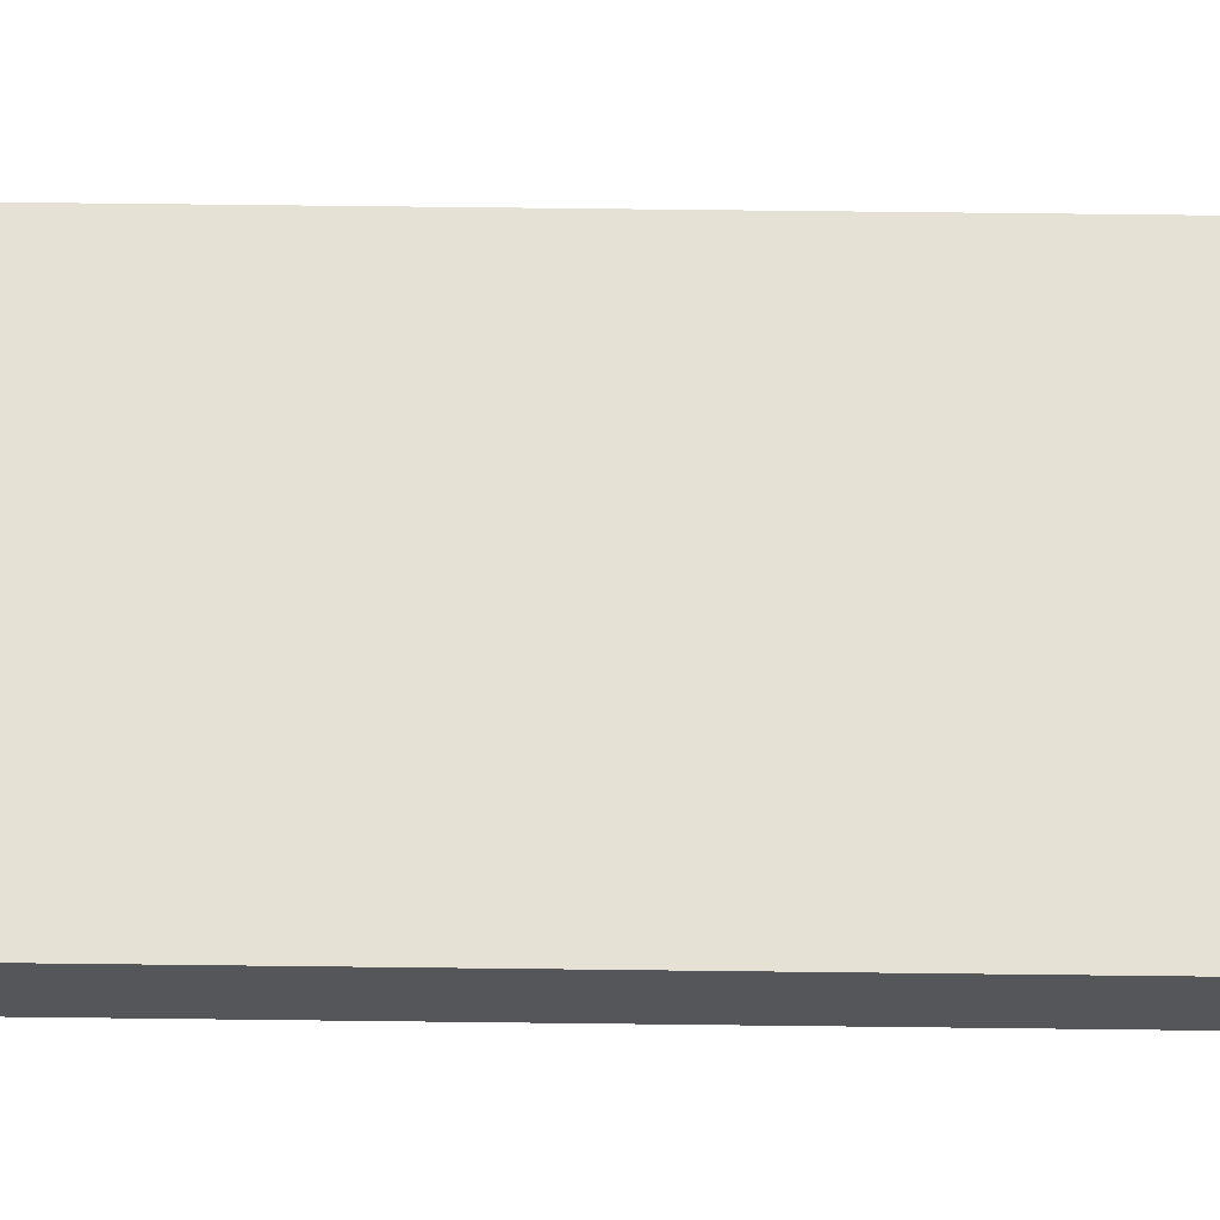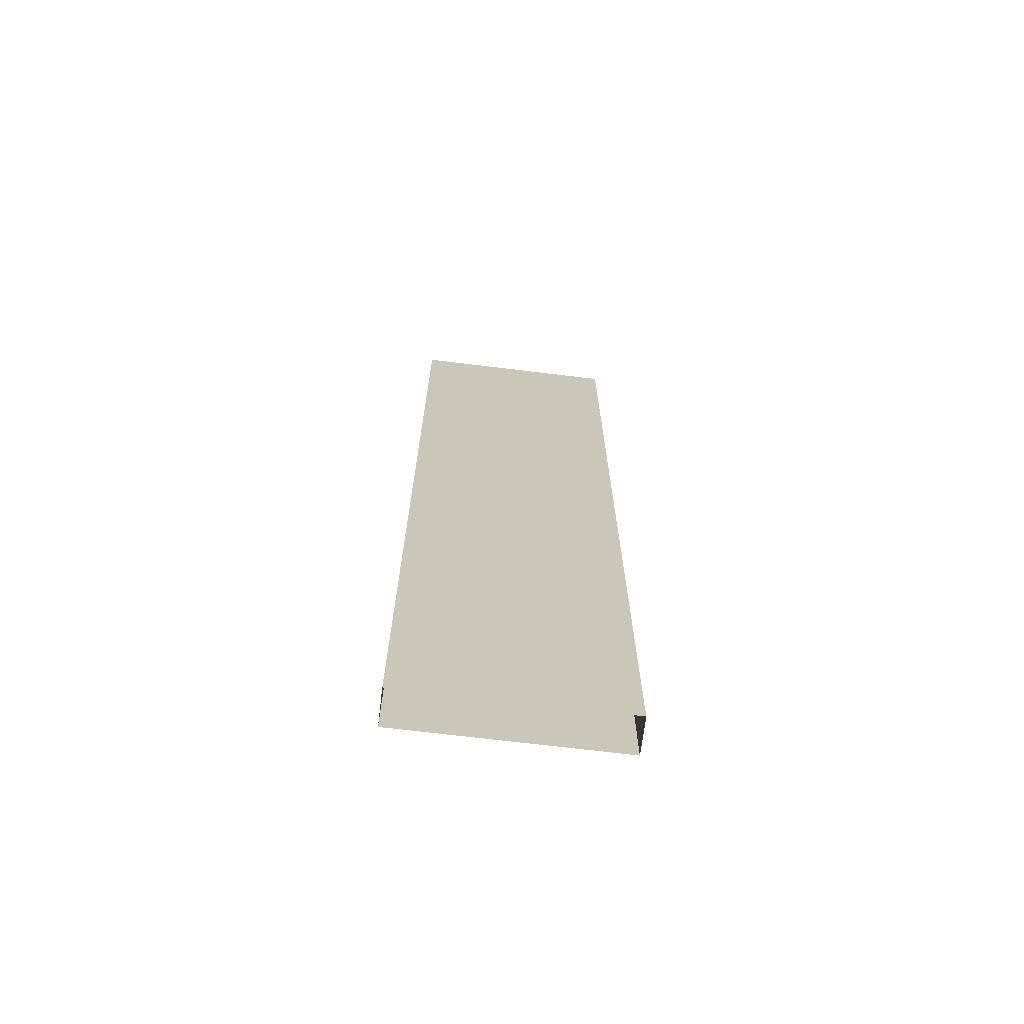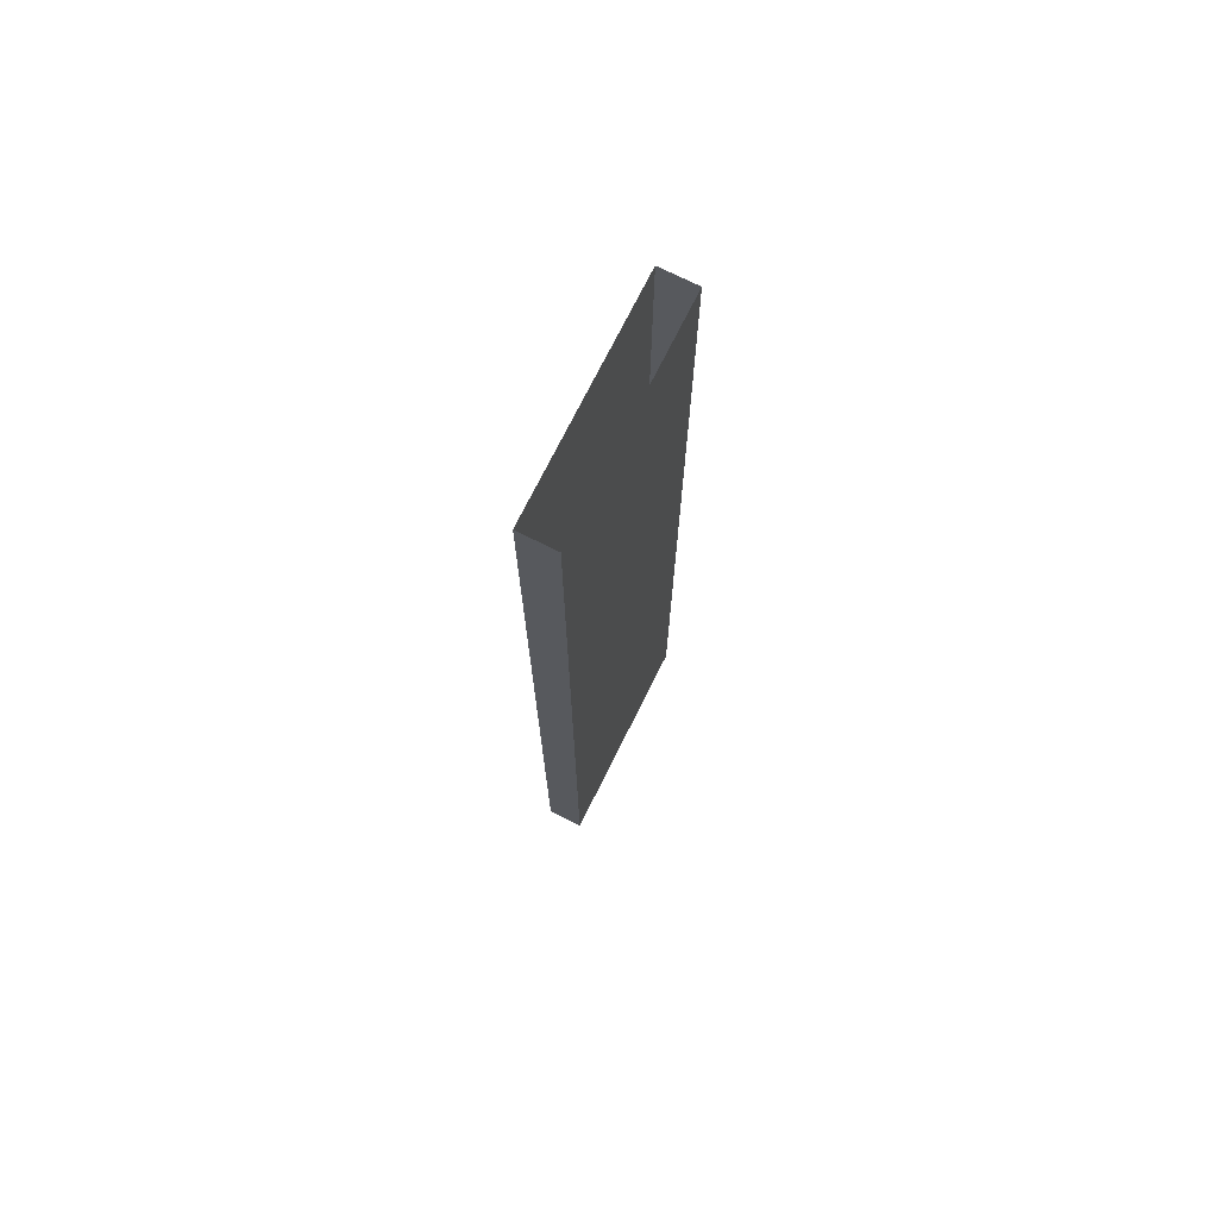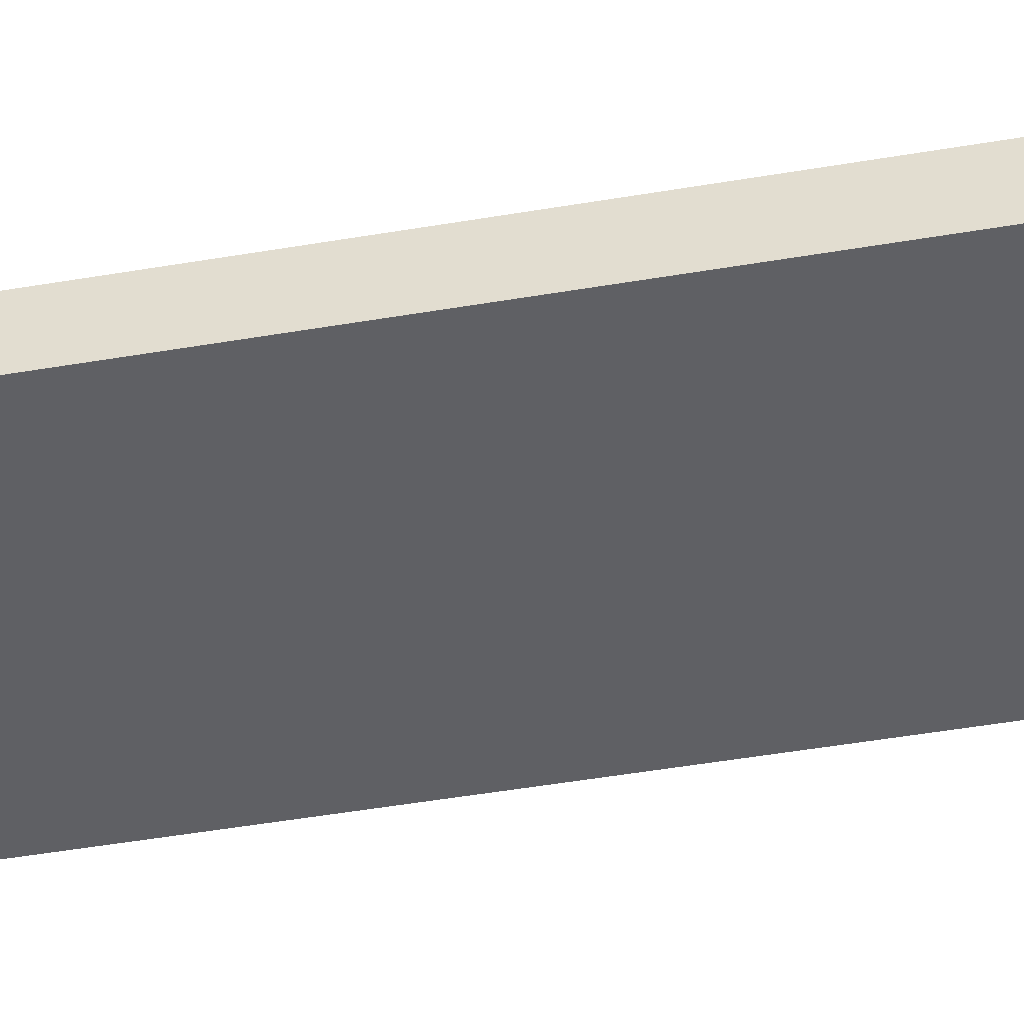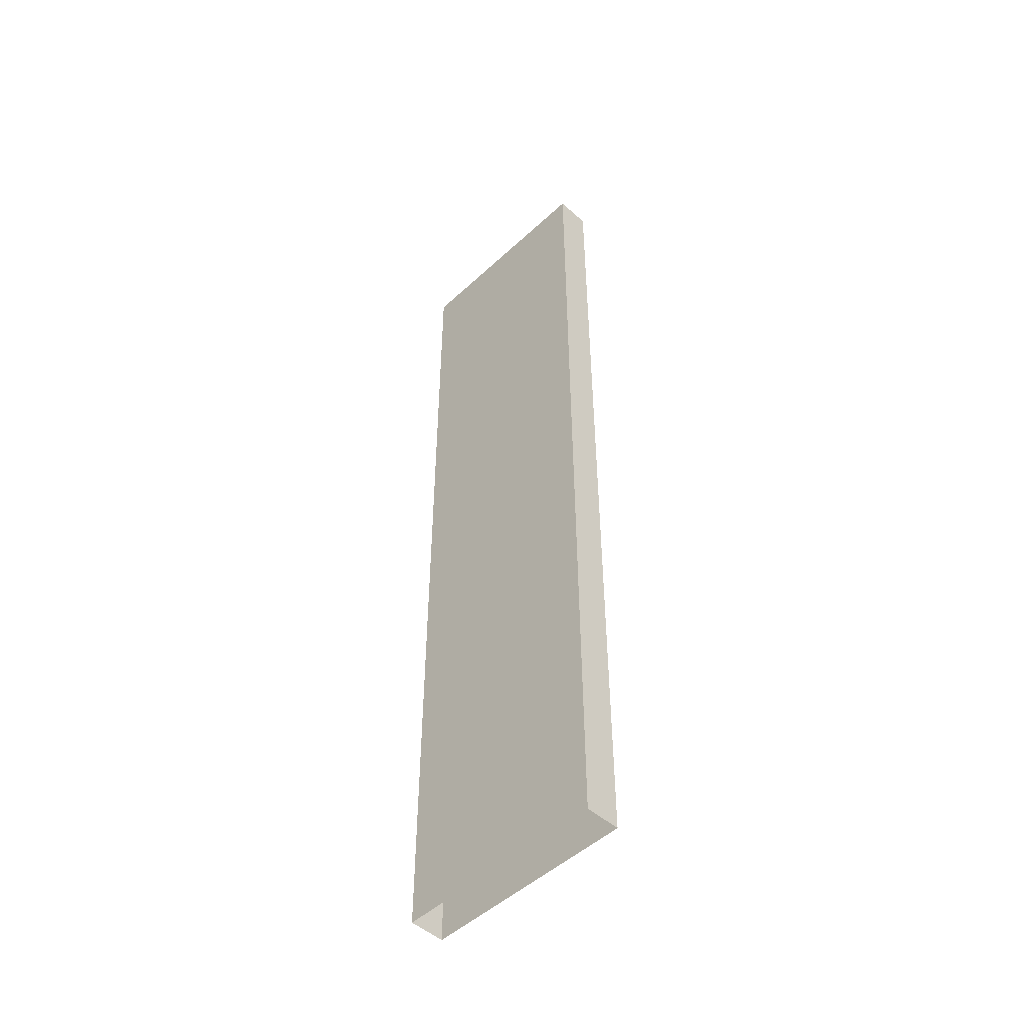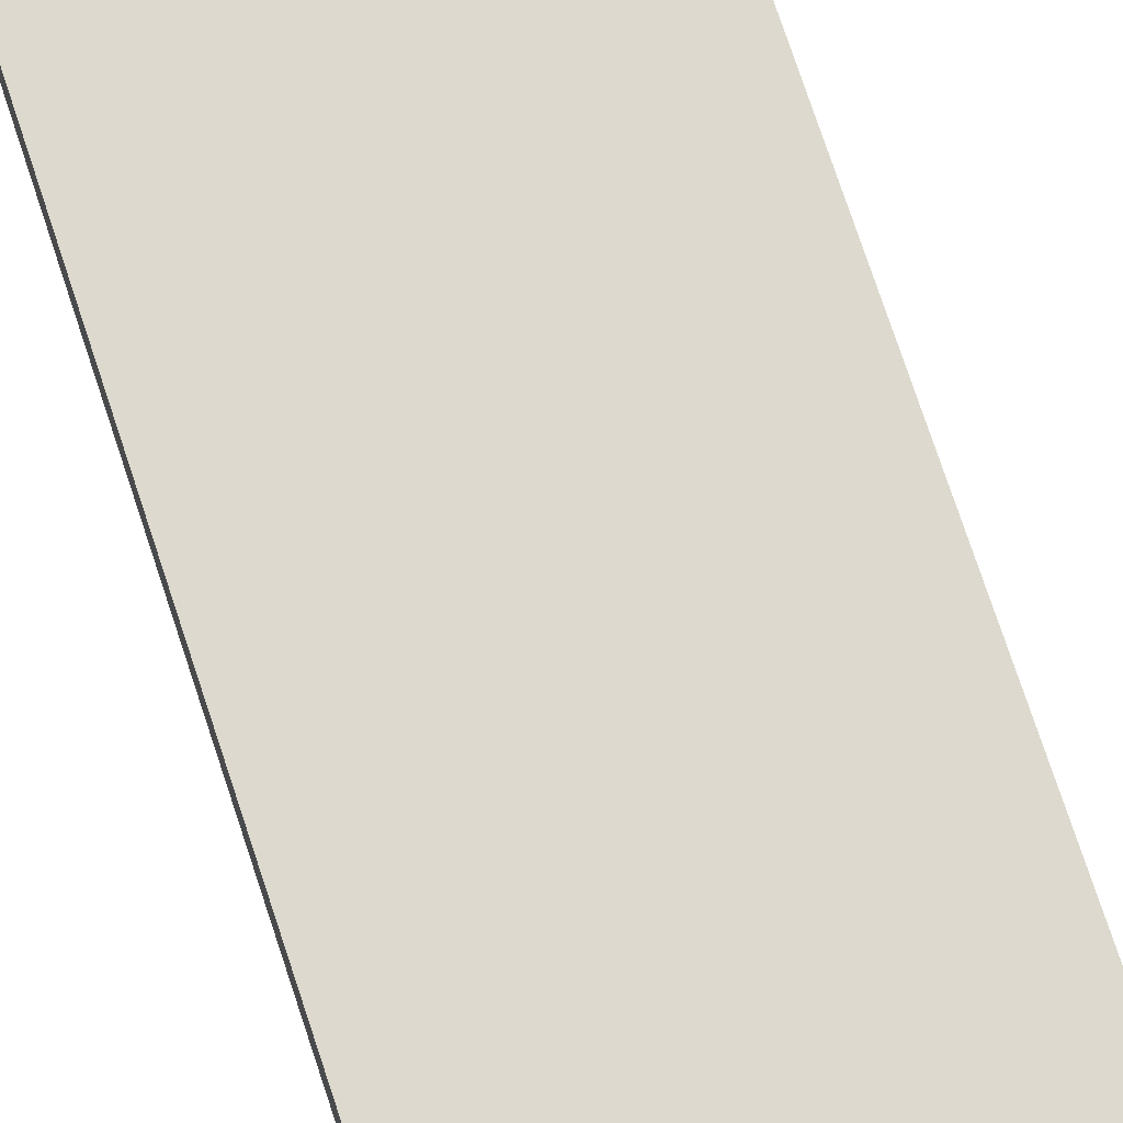
<metadata>
{"format":"obj","ext":"obj","renderer":"f3d","projection":"perspective","resolution":1024,"background":"white","views":[{"elev":64.8,"azim":-89.3,"up":"+Z"},{"elev":-69.4,"azim":-7.0,"up":"+Y"},{"elev":73.5,"azim":-63.5,"up":"+Y"},{"elev":-43.2,"azim":101.8,"up":"+Z"},{"elev":-49.7,"azim":45.5,"up":"+Y"},{"elev":71.8,"azim":-18.0,"up":"+Z"}]}
</metadata>
<code>
o HRB_copy_002/HRB/mesh3/mesh3-geometry#mesh3-geometry
v 0.7687 0.3348 -0.3651
v 0.7687 -0.333 -0.3899
v 0.7687 -0.333 -0.3651
v 0.7687 0.3348 -0.3899
v 0.9171 -0.333 -0.3651
v 0.9171 0.3348 -0.3899
v 0.9171 0.3348 -0.3651
v 0.9171 -0.333 -0.3899
f 1 2 3
f 2 1 4
f 5 1 3
f 6 2 4
f 1 5 7
f 2 6 8
f 5 6 7
f 6 5 8
f 3 2 1
f 4 1 2
f 3 1 5
f 4 2 6
f 7 5 1
f 8 6 2
f 7 6 5
f 8 5 6

</code>
